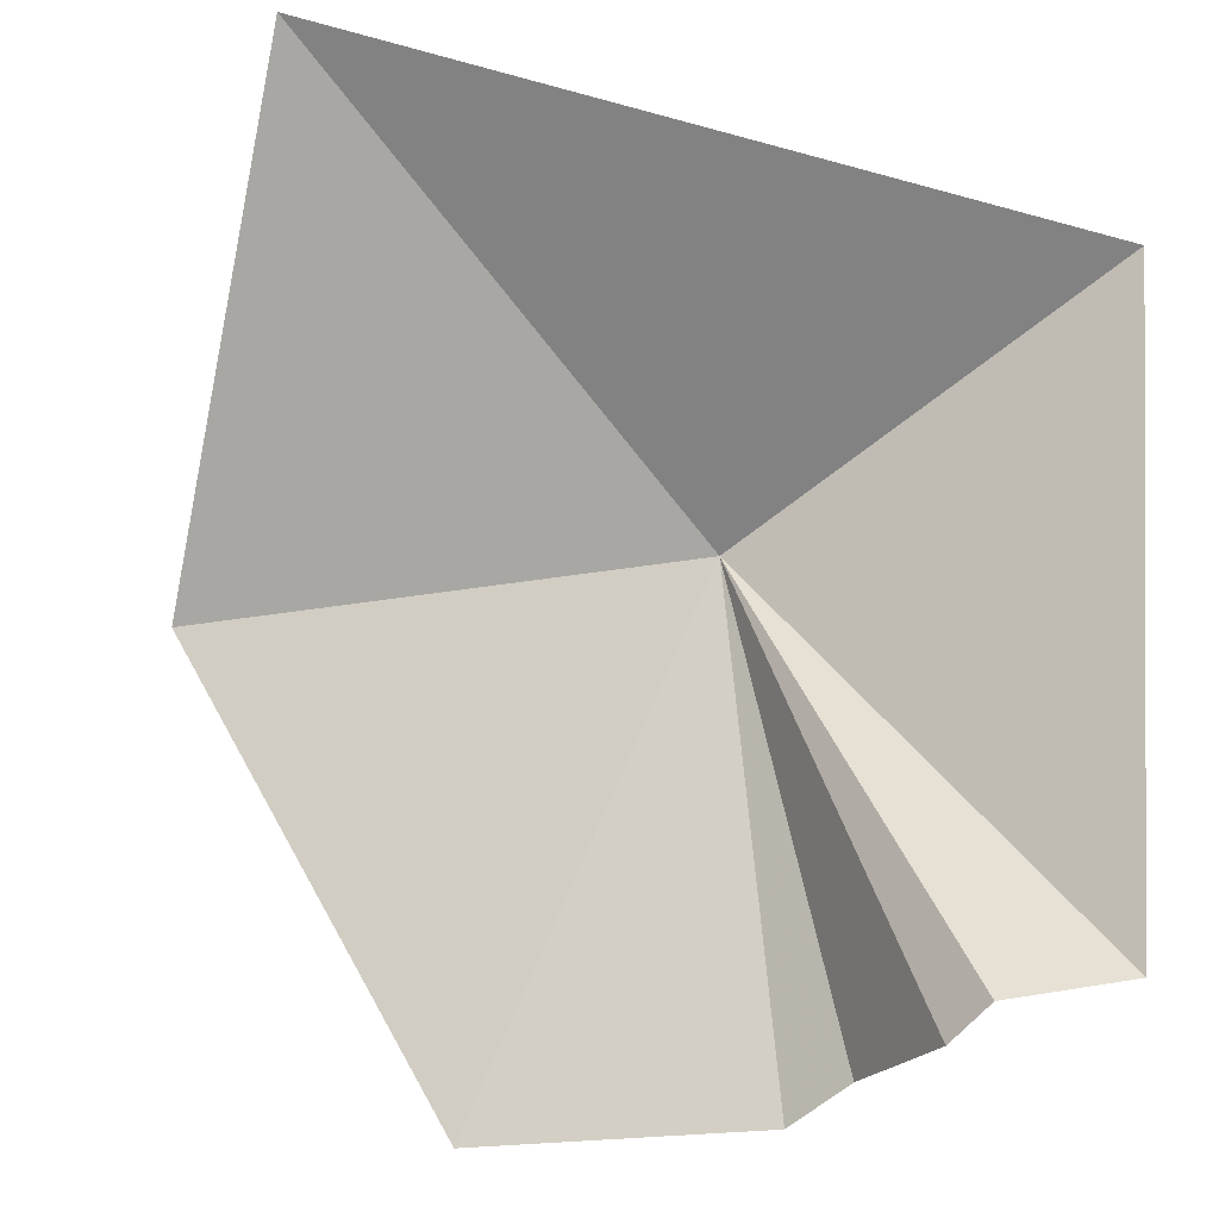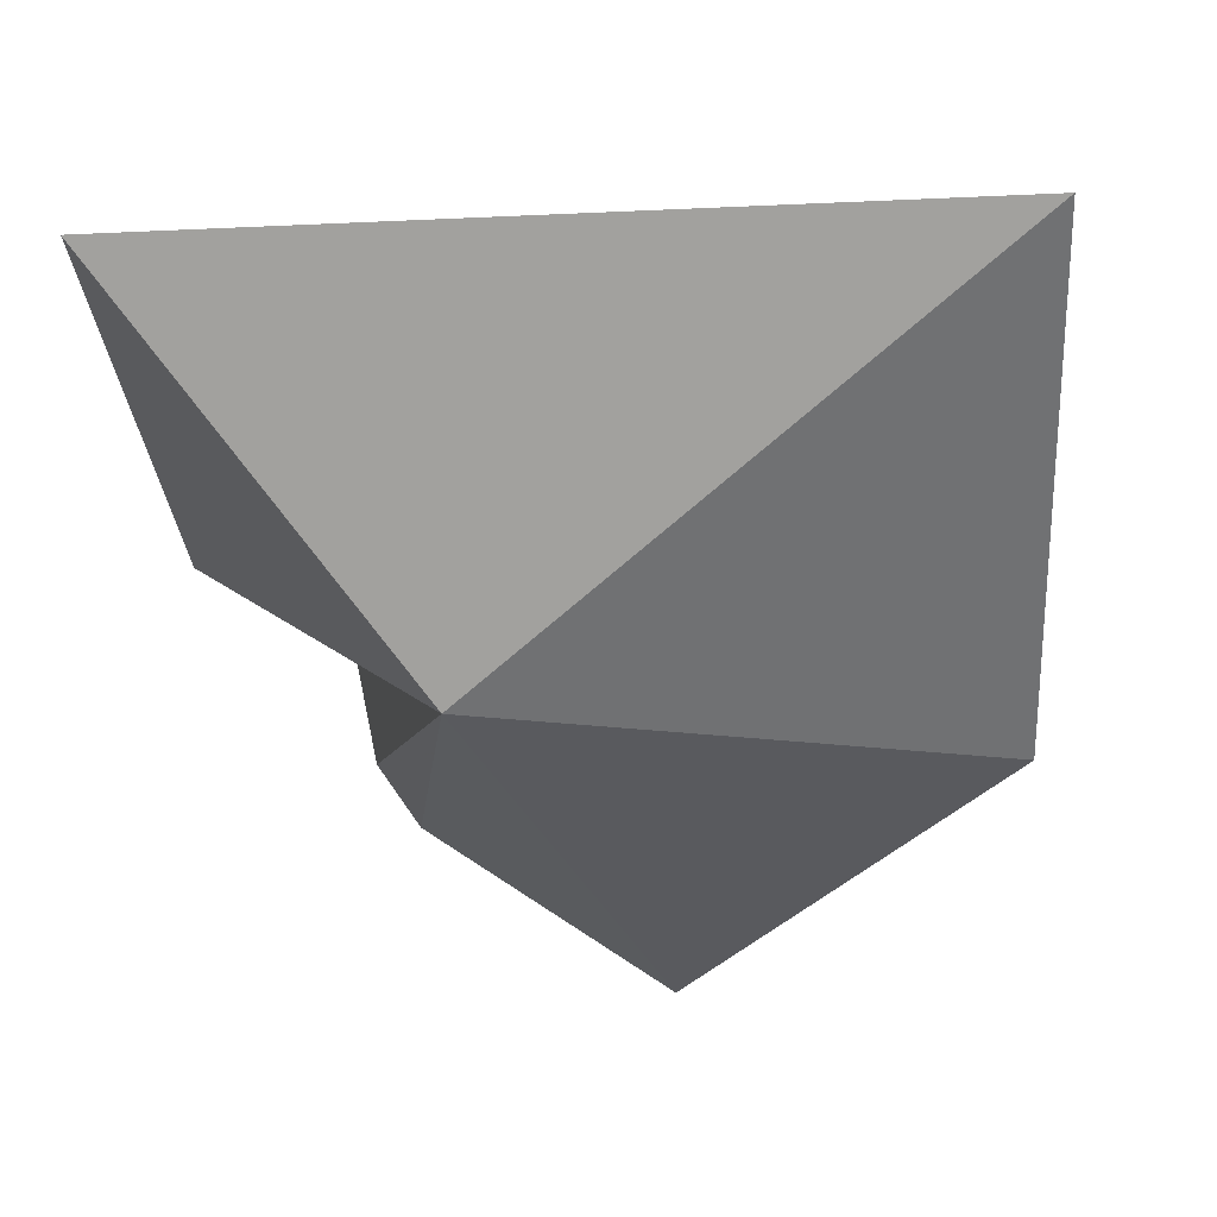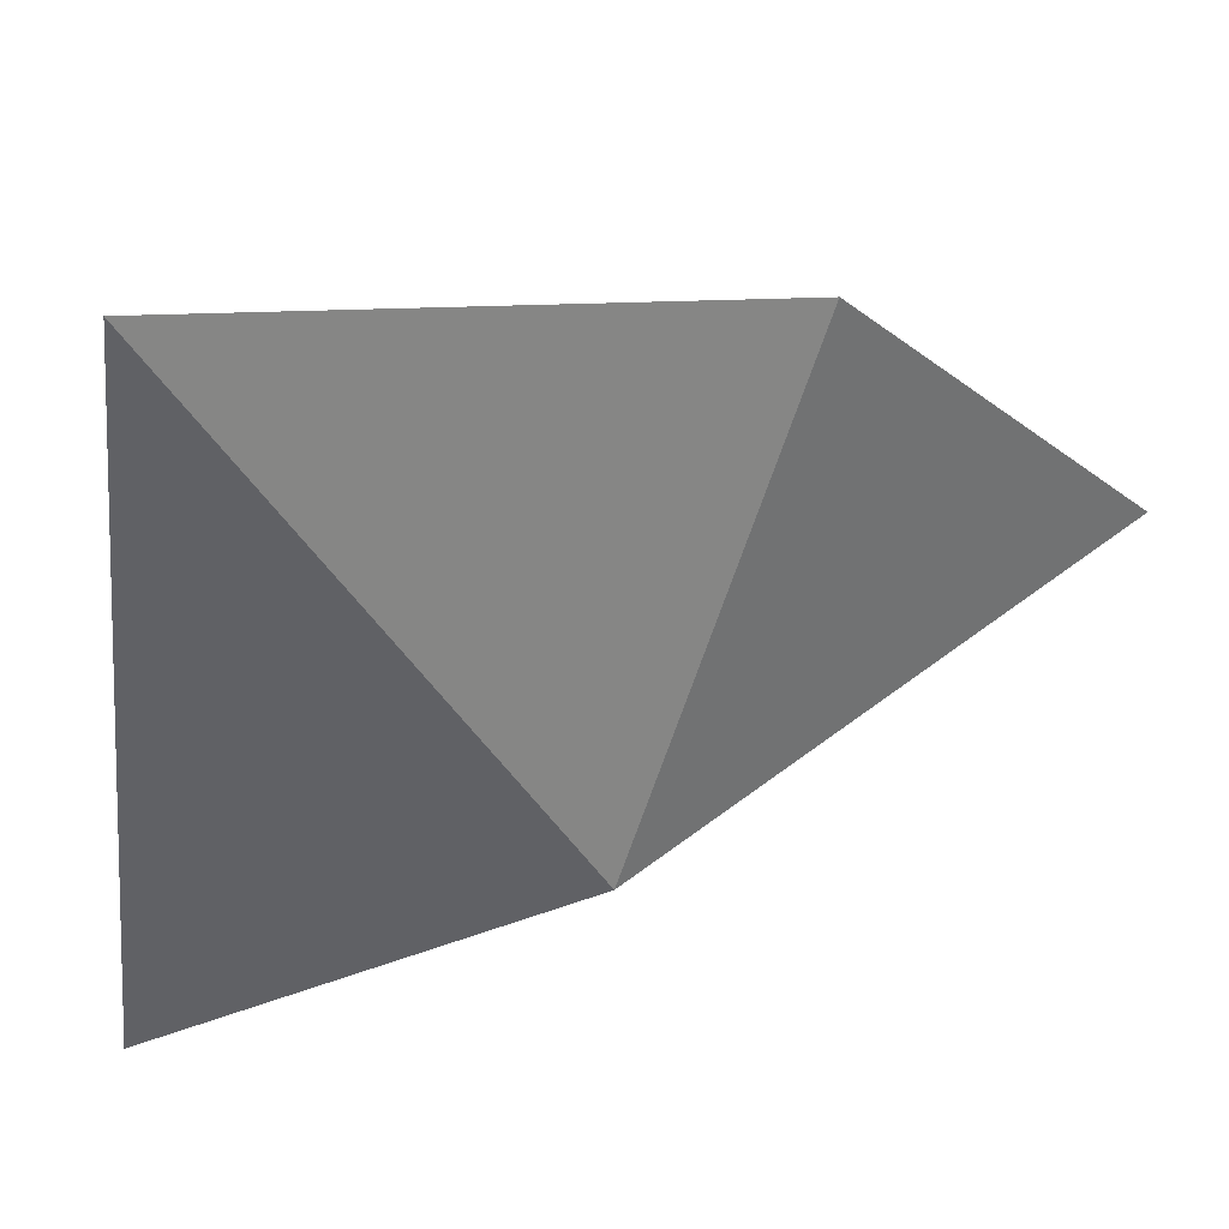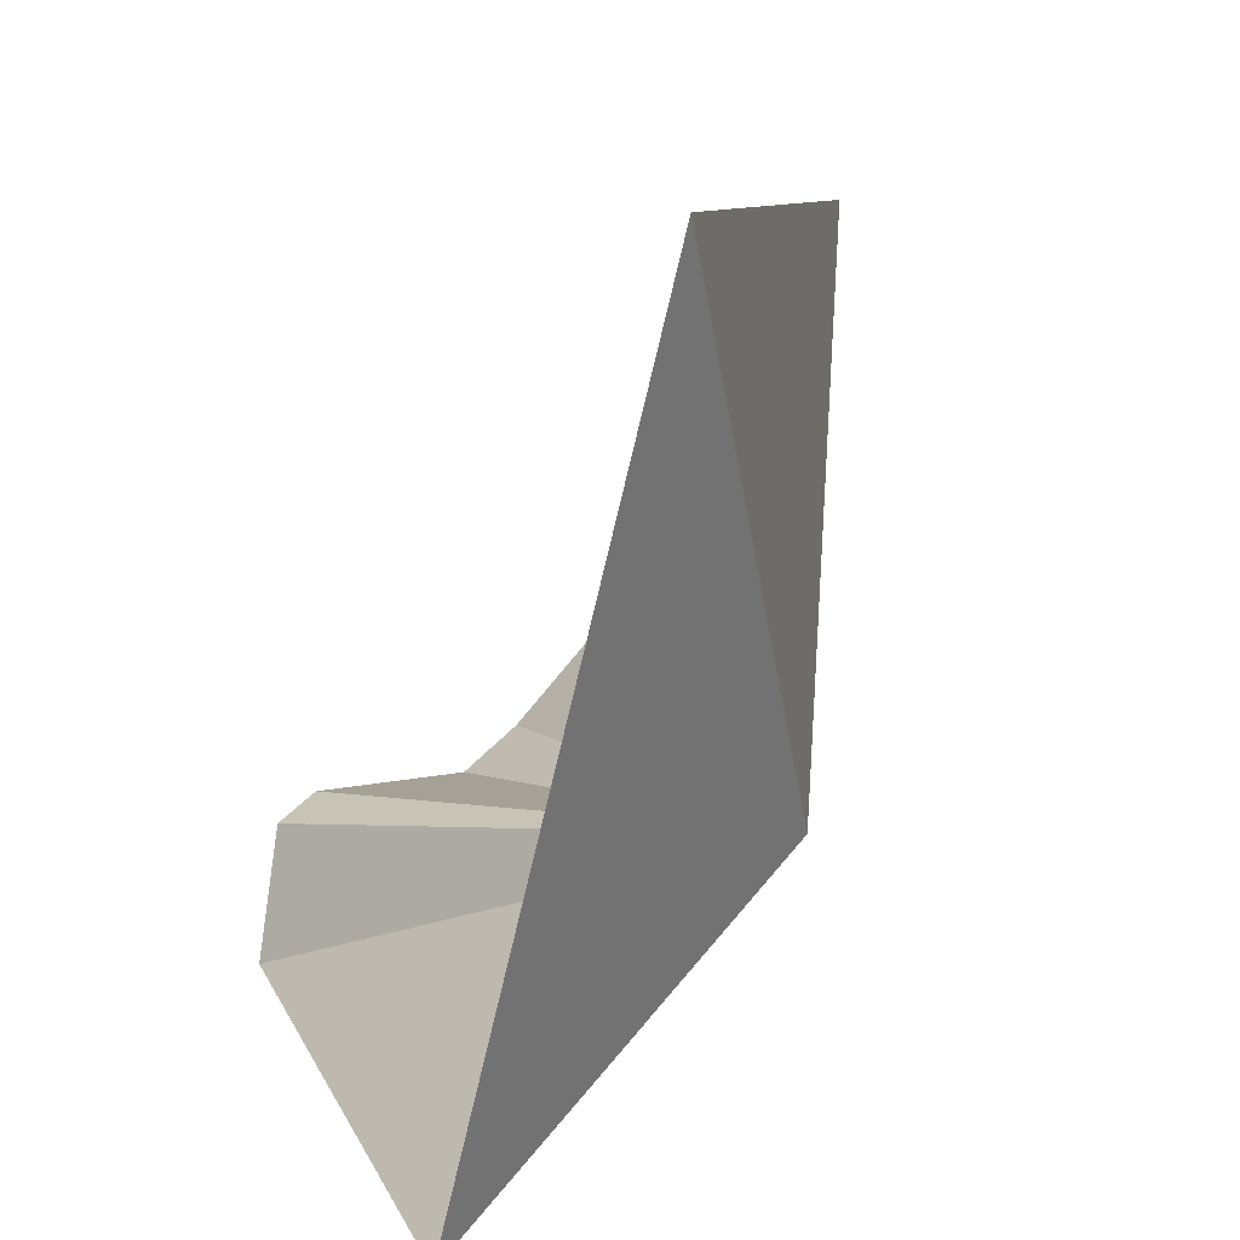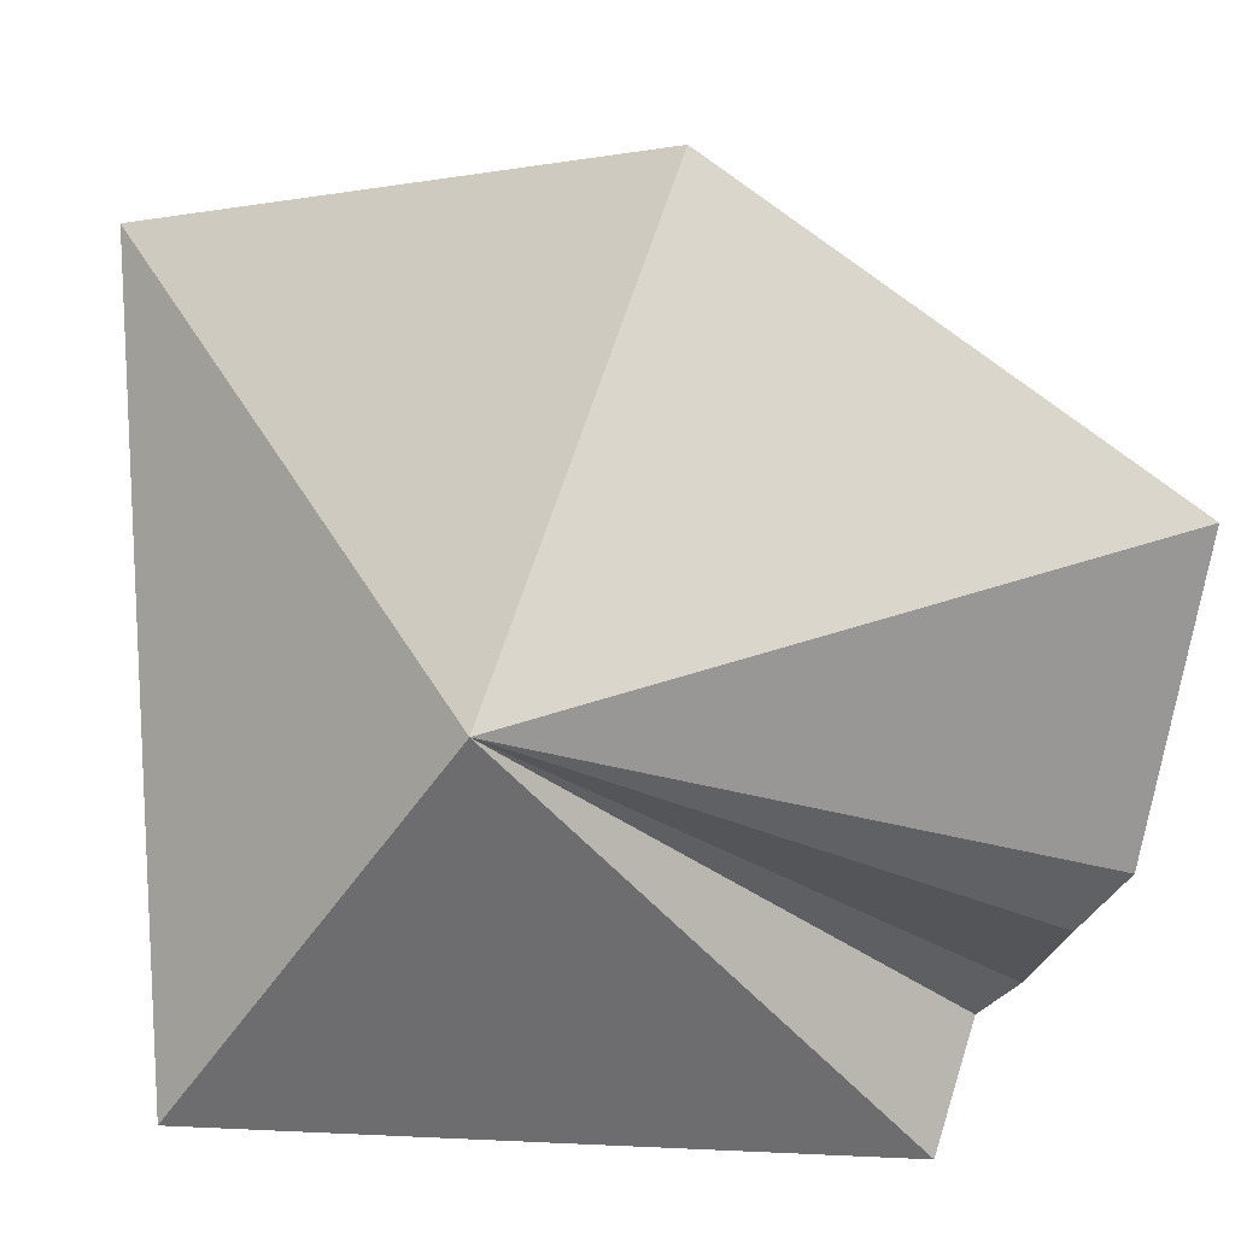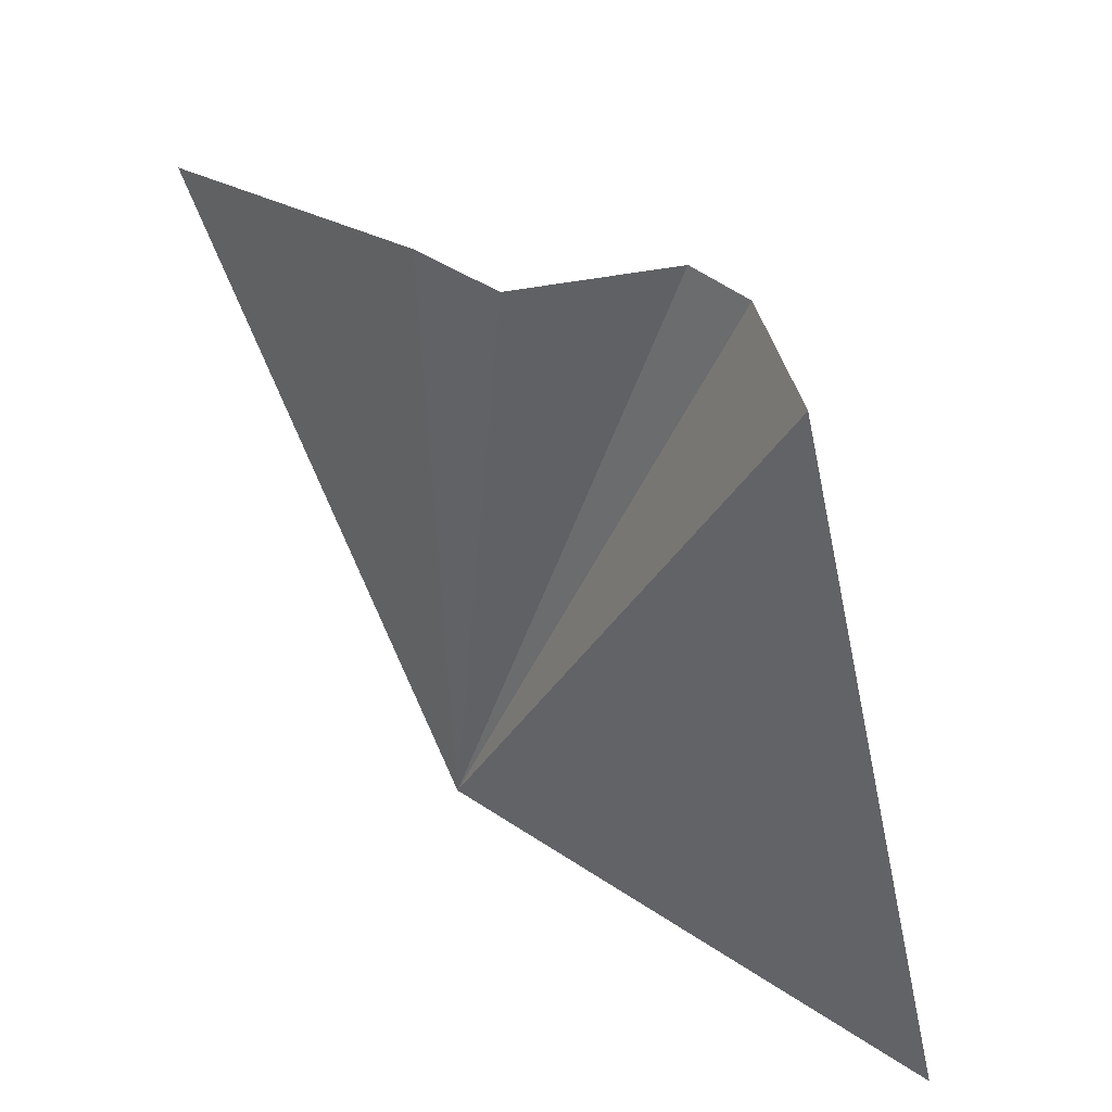
<metadata>
{"format":"obj","ext":"obj","renderer":"f3d","projection":"perspective","resolution":1024,"background":"white","views":[{"elev":-32.0,"azim":-114.4,"up":"+Z"},{"elev":78.6,"azim":79.3,"up":"+Z"},{"elev":29.7,"azim":31.0,"up":"+Y"},{"elev":14.5,"azim":-28.3,"up":"+Y"},{"elev":-22.5,"azim":71.0,"up":"+Y"},{"elev":-58.8,"azim":-179.2,"up":"+Y"}]}
</metadata>
<code>
v 8.229 -36.4 2.655
v 7.006 -33.83 3.873
v 6.301 -37.47 3.363
v 8.752 -34.07 1.98
v 7.976 -36.82 0.11
v 9.296 -35.63 0.109
v 8.297 -36.67 0.003
v 7.293 -36.84 0.002
v 7.064 -36.92 0.108
v 6.903 -37.51 0.248
f 1 2 3
f 1 4 2
f 1 6 4
f 1 7 6
f 1 5 7
f 1 10 9
f 1 3 10
f 1 8 5
f 1 9 8

</code>
